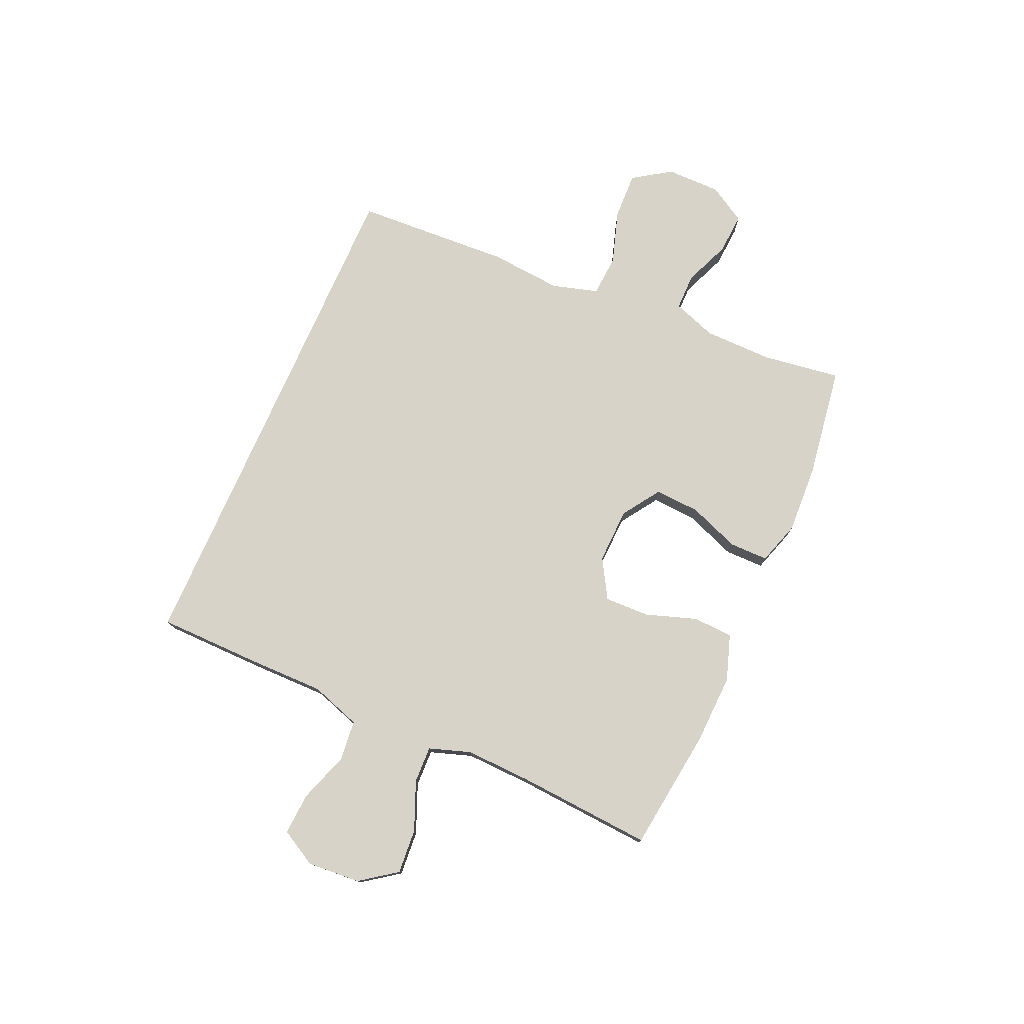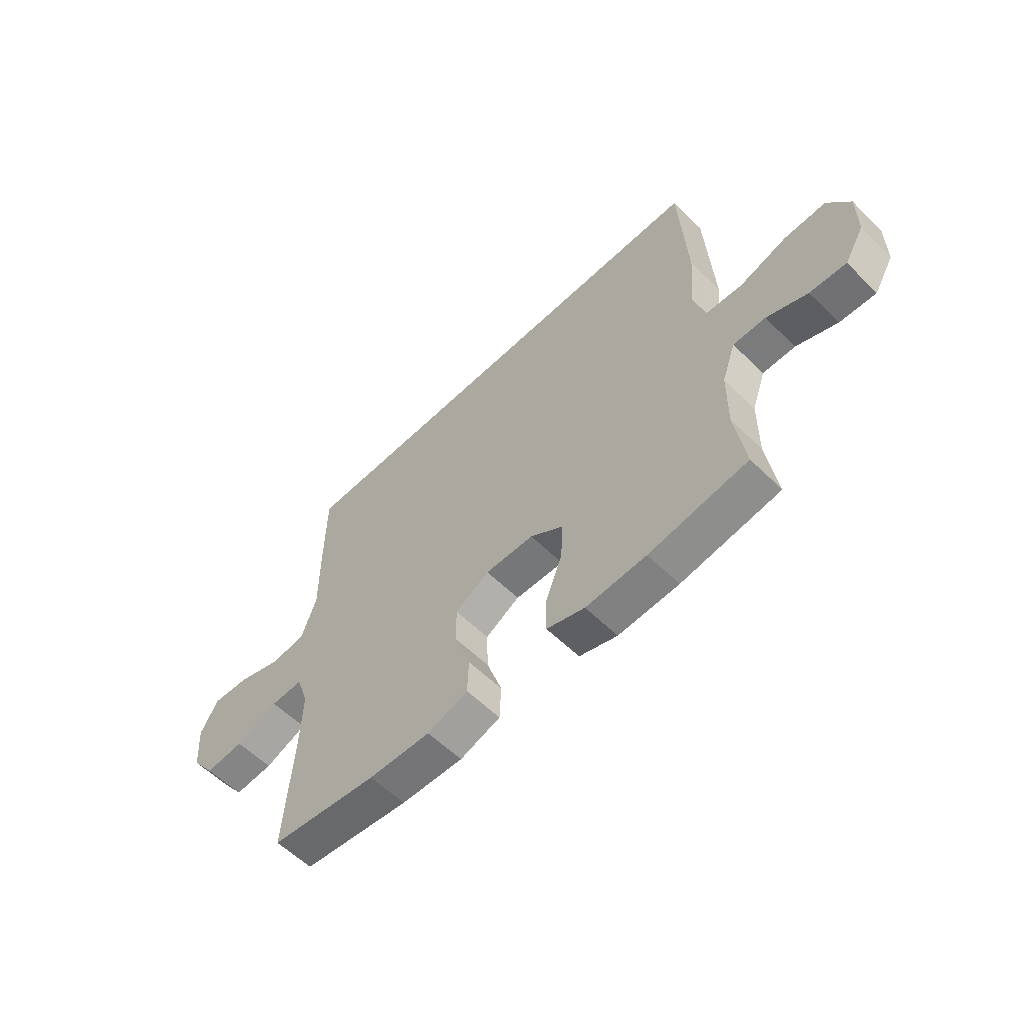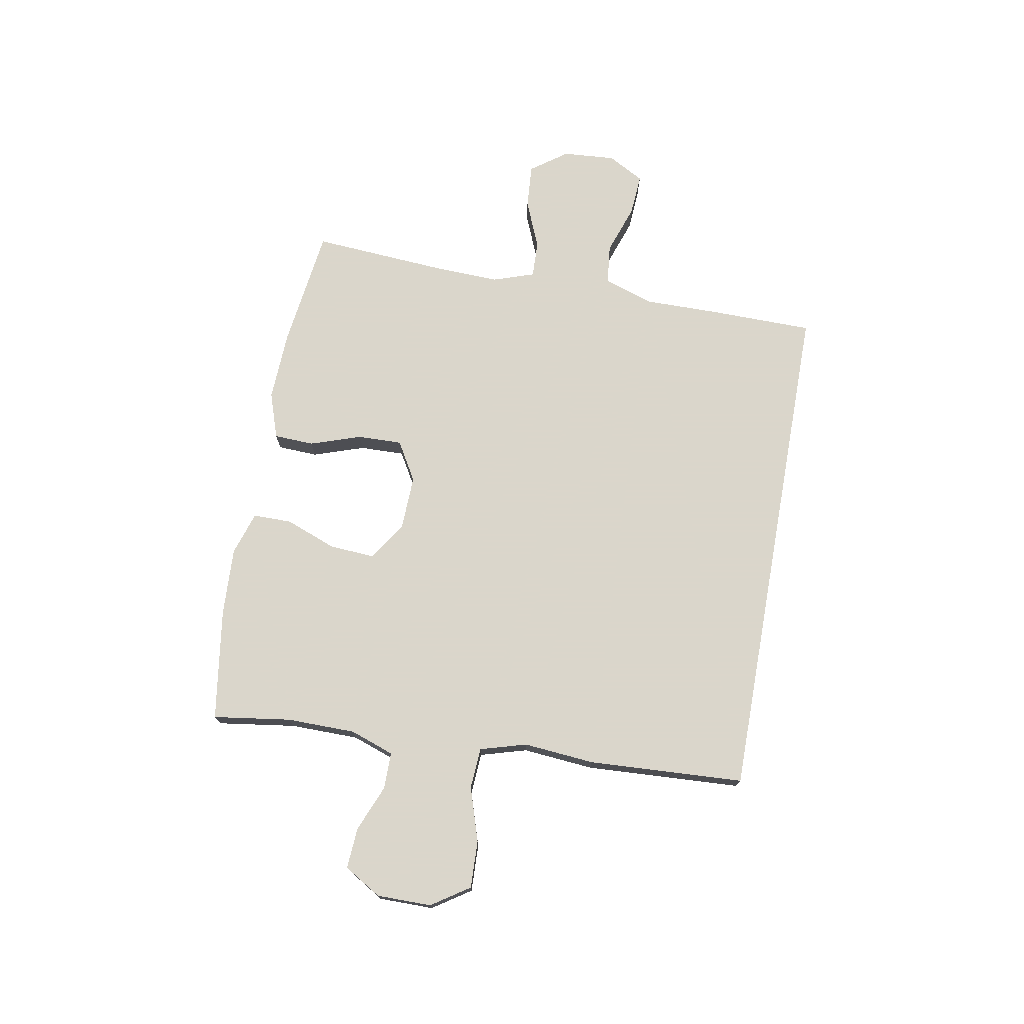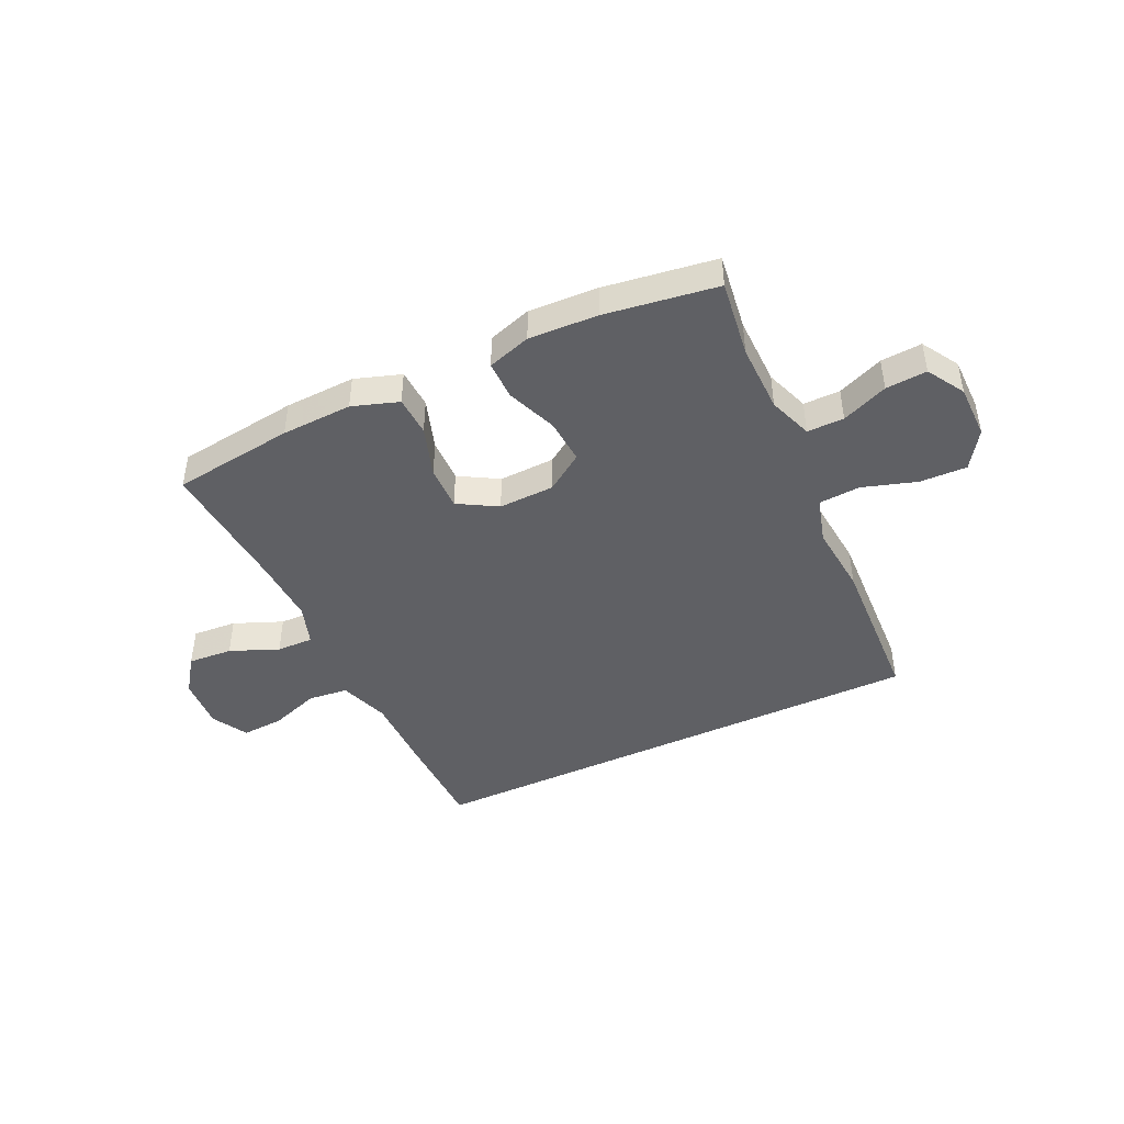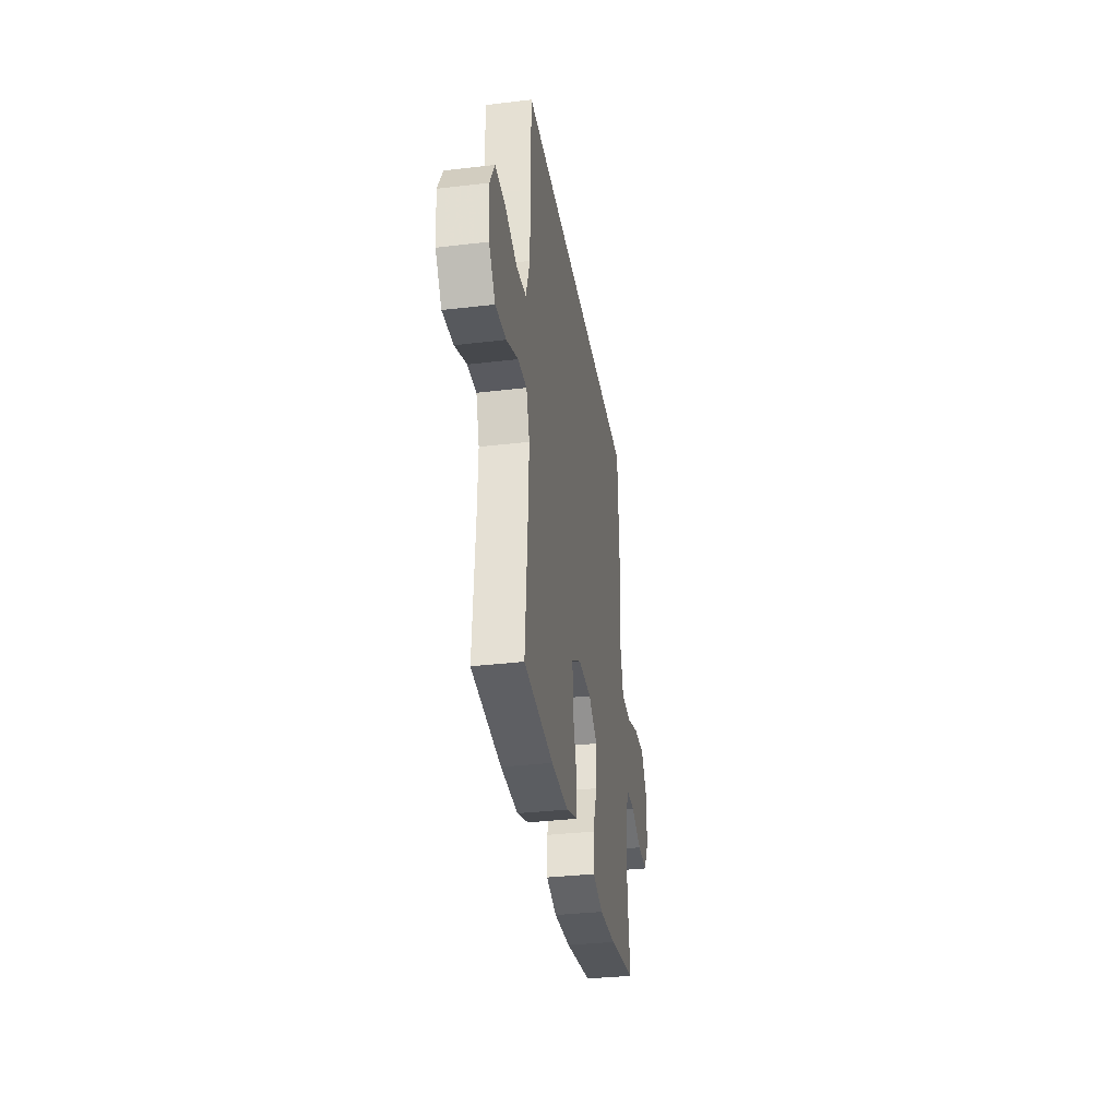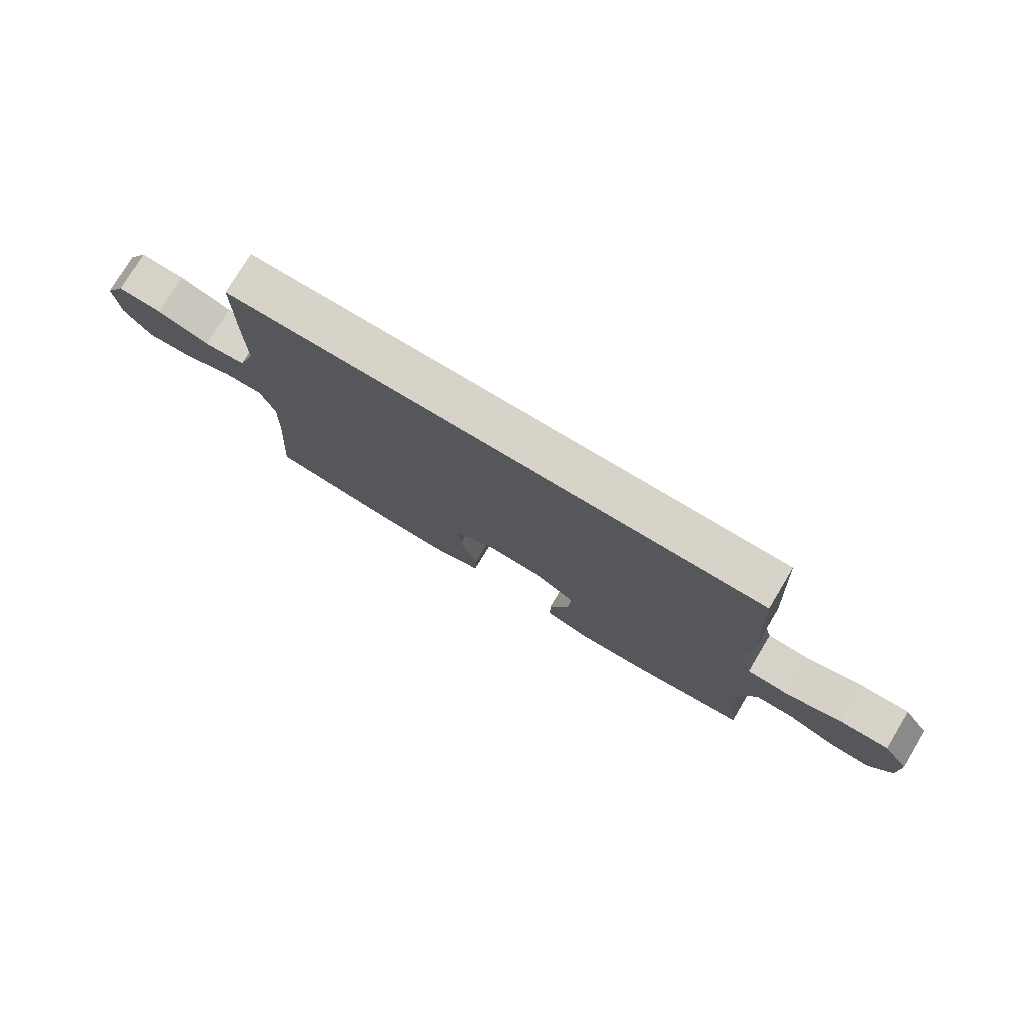
<metadata>
{"format":"obj","ext":"obj","renderer":"f3d","projection":"perspective","resolution":1024,"background":"white","views":[{"elev":76.7,"azim":113.8,"up":"+Y"},{"elev":-58.4,"azim":-135.2,"up":"+Z"},{"elev":73.7,"azim":-79.8,"up":"+Y"},{"elev":-44.3,"azim":-154.6,"up":"+Y"},{"elev":-33.6,"azim":99.2,"up":"+Z"},{"elev":76.9,"azim":-149.0,"up":"+Z"}]}
</metadata>
<code>
v 0.486 0.07 0.5
v 0.488 0.07 0.316
v 0.487 0.07 0.179
v 0.517 0.07 0.089
v 0.589 0.07 0.081
v 0.679 0.07 0.112
v 0.755 0.07 0.117
v 0.791 0.07 0.052
v 0.784 0.07 -0.043
v 0.737 0.07 -0.108
v 0.657 0.07 -0.102
v 0.57 0.07 -0.066
v 0.504 0.07 -0.064
v 0.479 0.07 -0.138
v 0.483 0.07 -0.257
v 0.5 0.07 -0.5
v 0.281 0.07 -0.528
v 0.154 0.07 -0.533
v 0.071 0.07 -0.505
v 0.068 0.07 -0.433
v 0.099 0.07 -0.341
v 0.101 0.07 -0.261
v 0.031 0.07 -0.22
v -0.069 0.07 -0.223
v -0.137 0.07 -0.269
v -0.132 0.07 -0.35
v -0.097 0.07 -0.441
v -0.097 0.07 -0.511
v -0.175 0.07 -0.536
v -0.299 0.07 -0.53
v -0.5 0.07 -0.5
v -0.48 0.07 -0.36
v -0.481 0.07 -0.236
v -0.509 0.07 -0.157
v -0.575 0.07 -0.157
v -0.658 0.07 -0.191
v -0.732 0.07 -0.196
v -0.772 0.07 -0.129
v -0.772 0.07 -0.031
v -0.727 0.07 0.037
v -0.642 0.07 0.034
v -0.545 0.07 0.003
v -0.471 0.07 0.008
v -0.447 0.07 0.091
v -0.458 0.07 0.219
v -0.443 0.07 0.5
v 0.486 0 0.5
v 0.488 0 0.316
v 0.487 0 0.179
v 0.517 0 0.089
v 0.589 0 0.081
v 0.679 0 0.112
v 0.755 0 0.117
v 0.791 0 0.052
v 0.784 0 -0.043
v 0.737 0 -0.108
v 0.657 0 -0.102
v 0.57 0 -0.066
v 0.504 0 -0.064
v 0.479 0 -0.138
v 0.483 0 -0.257
v 0.5 0 -0.5
v 0.281 0 -0.528
v 0.154 0 -0.533
v 0.071 0 -0.505
v 0.068 0 -0.433
v 0.099 0 -0.341
v 0.101 0 -0.261
v 0.031 0 -0.22
v -0.069 0 -0.223
v -0.137 0 -0.269
v -0.132 0 -0.35
v -0.097 0 -0.441
v -0.097 0 -0.511
v -0.175 0 -0.536
v -0.299 0 -0.53
v -0.5 0 -0.5
v -0.48 0 -0.36
v -0.481 0 -0.236
v -0.509 0 -0.157
v -0.575 0 -0.157
v -0.658 0 -0.191
v -0.732 0 -0.196
v -0.772 0 -0.129
v -0.772 0 -0.031
v -0.727 0 0.037
v -0.642 0 0.034
v -0.545 0 0.003
v -0.471 0 0.008
v -0.447 0 0.091
v -0.458 0 0.219
v -0.443 0 0.5
f 1 2 3
f 46 1 3
f 45 46 3
f 44 45 3
f 43 44 3 4
f 40 41 42
f 39 40 42
f 38 39 42
f 37 38 42
f 36 37 42
f 35 36 42
f 34 35 42 43
f 43 4 5
f 34 43 5
f 33 34 5
f 30 31 32
f 29 30 32
f 28 29 32
f 27 28 32
f 26 27 32
f 25 26 32 33
f 24 25 33
f 19 20 21
f 18 19 21
f 17 18 21
f 16 17 21
f 15 16 21
f 14 15 21 22
f 13 14 22 23
f 10 11 12
f 9 10 12
f 8 9 12
f 7 8 12
f 6 7 12
f 5 6 12
f 5 12 13
f 24 33 5 13
f 13 23 24
f 49 48 47
f 49 47 92
f 49 92 91
f 49 91 90
f 50 49 90 89
f 88 87 86
f 88 86 85
f 88 85 84
f 88 84 83
f 88 83 82
f 88 82 81
f 89 88 81 80
f 51 50 89
f 51 89 80
f 51 80 79
f 78 77 76
f 78 76 75
f 78 75 74
f 78 74 73
f 78 73 72
f 79 78 72 71
f 79 71 70
f 67 66 65
f 67 65 64
f 67 64 63
f 67 63 62
f 67 62 61
f 68 67 61 60
f 69 68 60 59
f 58 57 56
f 58 56 55
f 58 55 54
f 58 54 53
f 58 53 52
f 58 52 51
f 59 58 51
f 59 51 79 70
f 70 69 59
f 1 47 48 2
f 2 48 49 3
f 3 49 50 4
f 4 50 51 5
f 5 51 52 6
f 6 52 53 7
f 7 53 54 8
f 8 54 55 9
f 9 55 56 10
f 10 56 57 11
f 11 57 58 12
f 12 58 59 13
f 13 59 60 14
f 14 60 61 15
f 15 61 62 16
f 16 62 63 17
f 17 63 64 18
f 18 64 65 19
f 19 65 66 20
f 20 66 67 21
f 21 67 68 22
f 22 68 69 23
f 23 69 70 24
f 24 70 71 25
f 25 71 72 26
f 26 72 73 27
f 27 73 74 28
f 28 74 75 29
f 29 75 76 30
f 30 76 77 31
f 31 77 78 32
f 32 78 79 33
f 33 79 80 34
f 34 80 81 35
f 35 81 82 36
f 36 82 83 37
f 37 83 84 38
f 38 84 85 39
f 39 85 86 40
f 40 86 87 41
f 41 87 88 42
f 42 88 89 43
f 43 89 90 44
f 44 90 91 45
f 45 91 92 46
f 46 92 47 1

</code>
